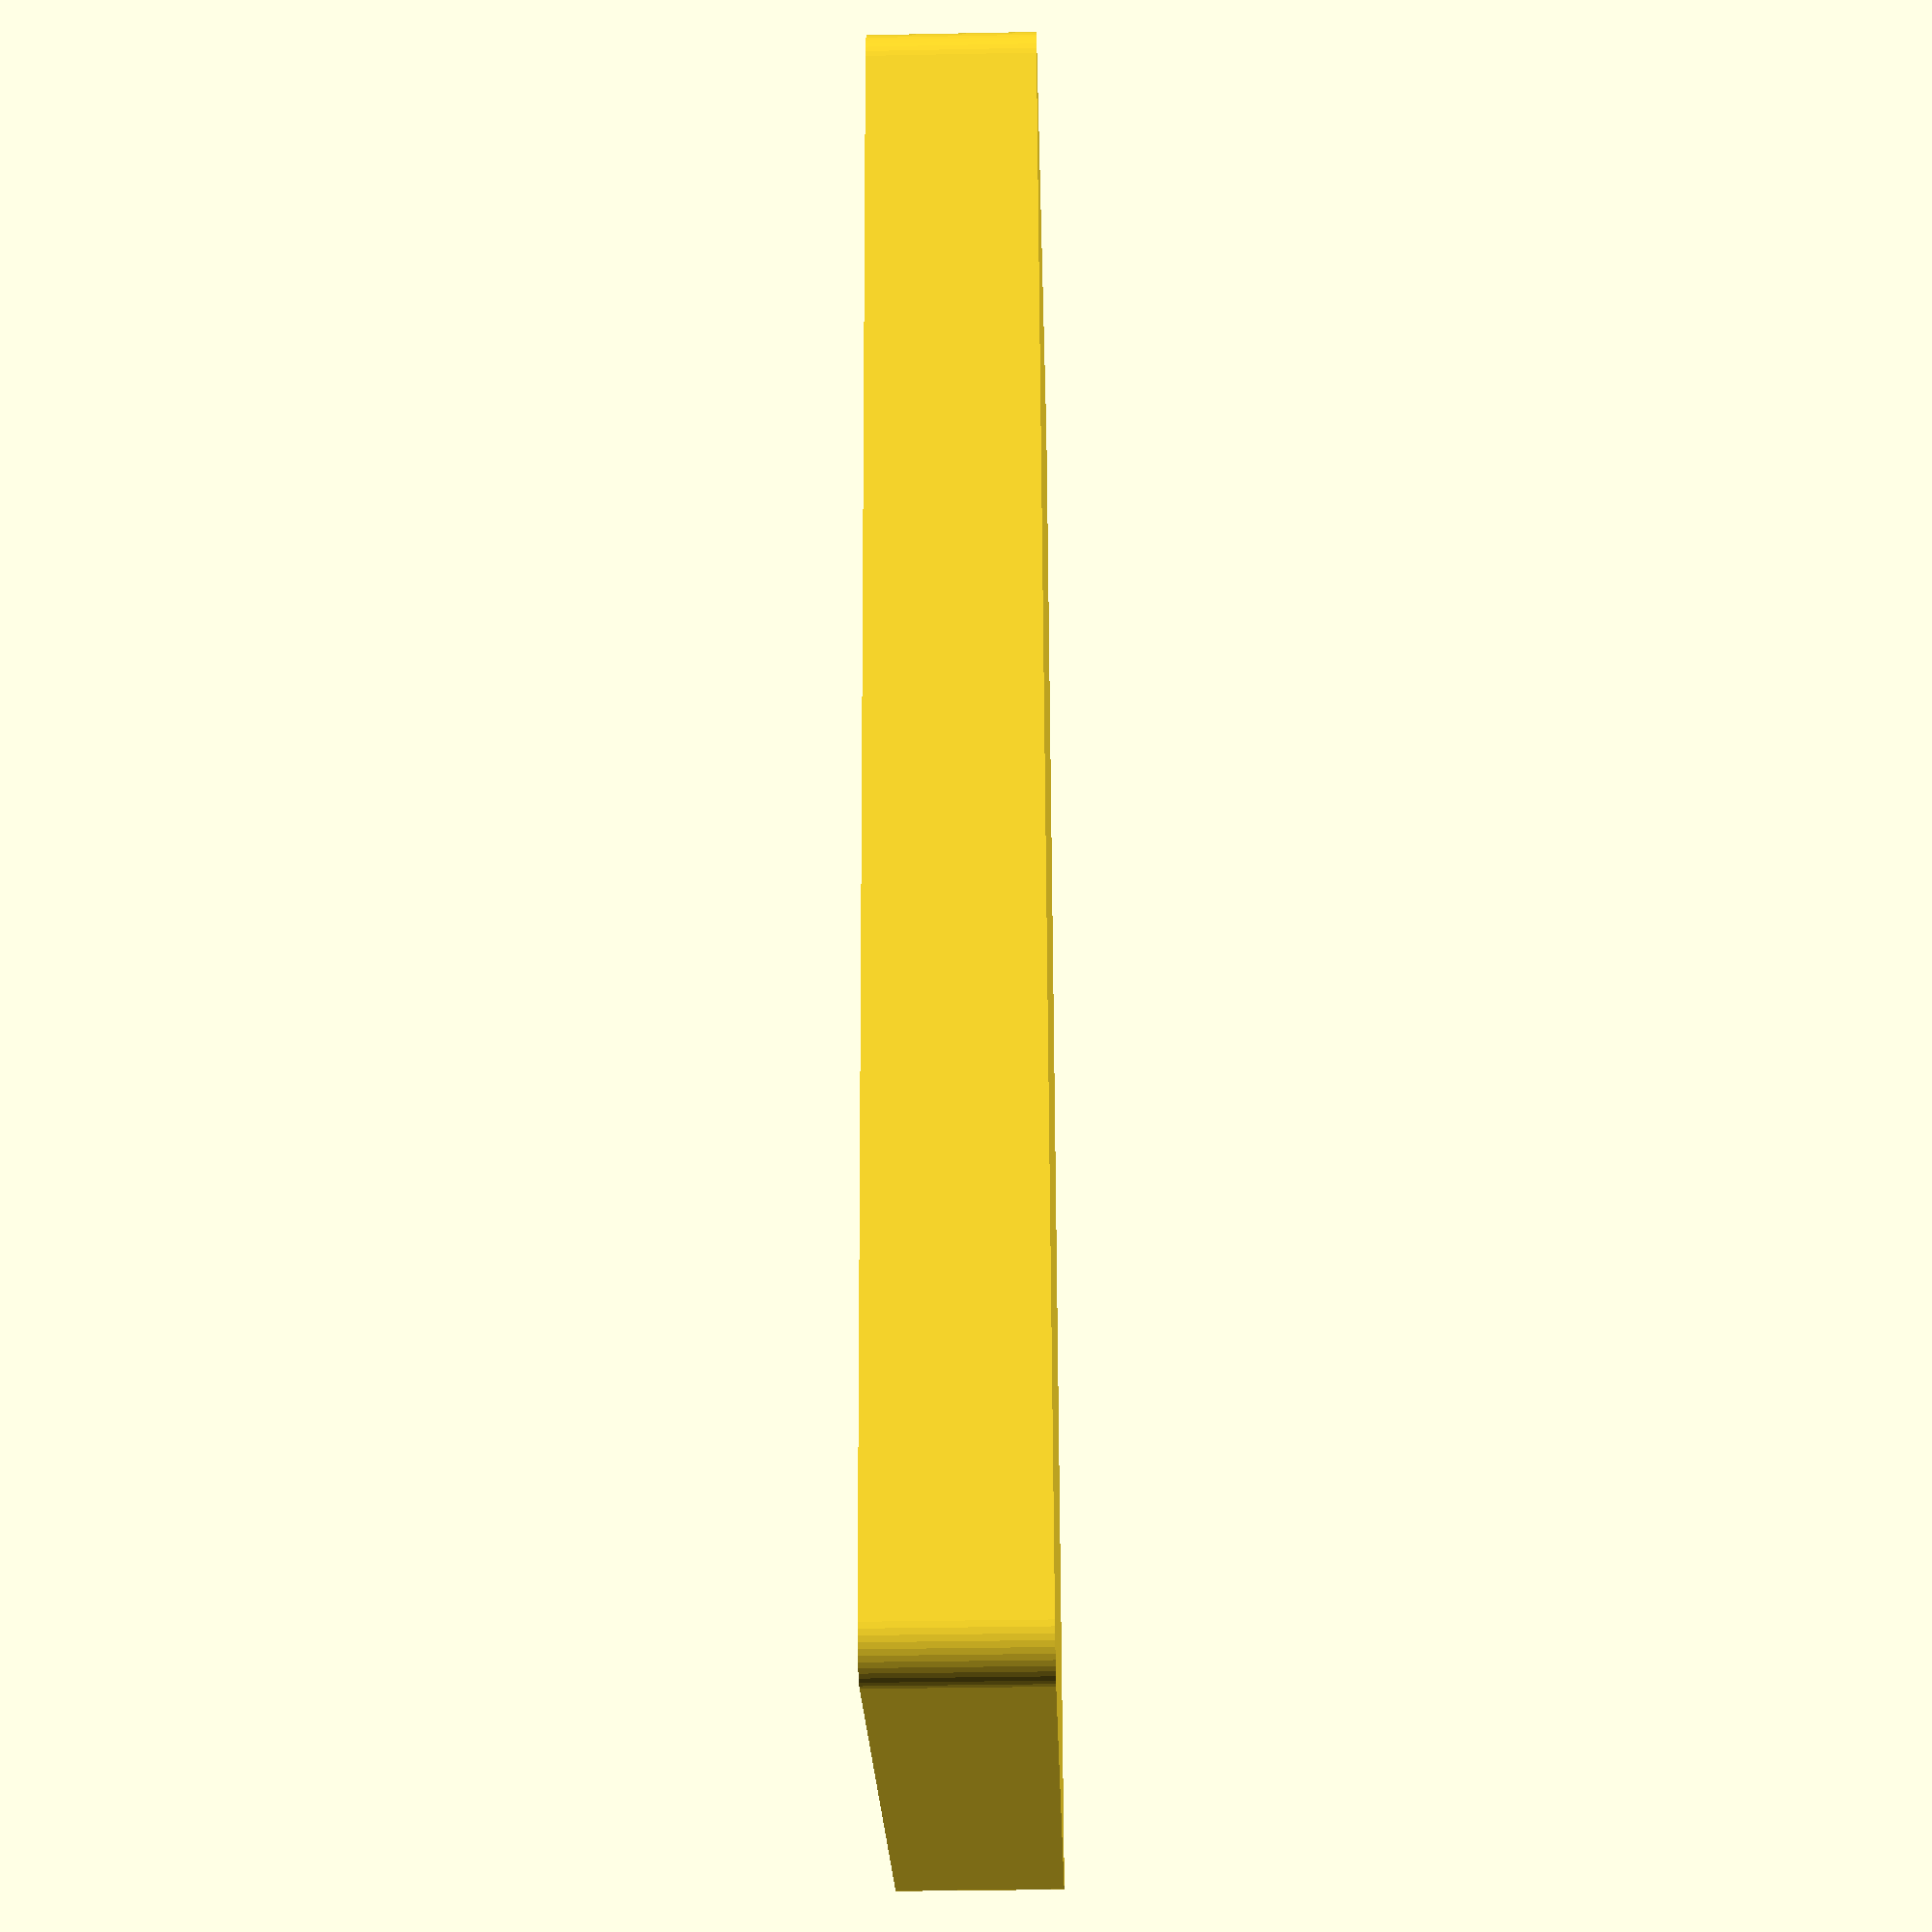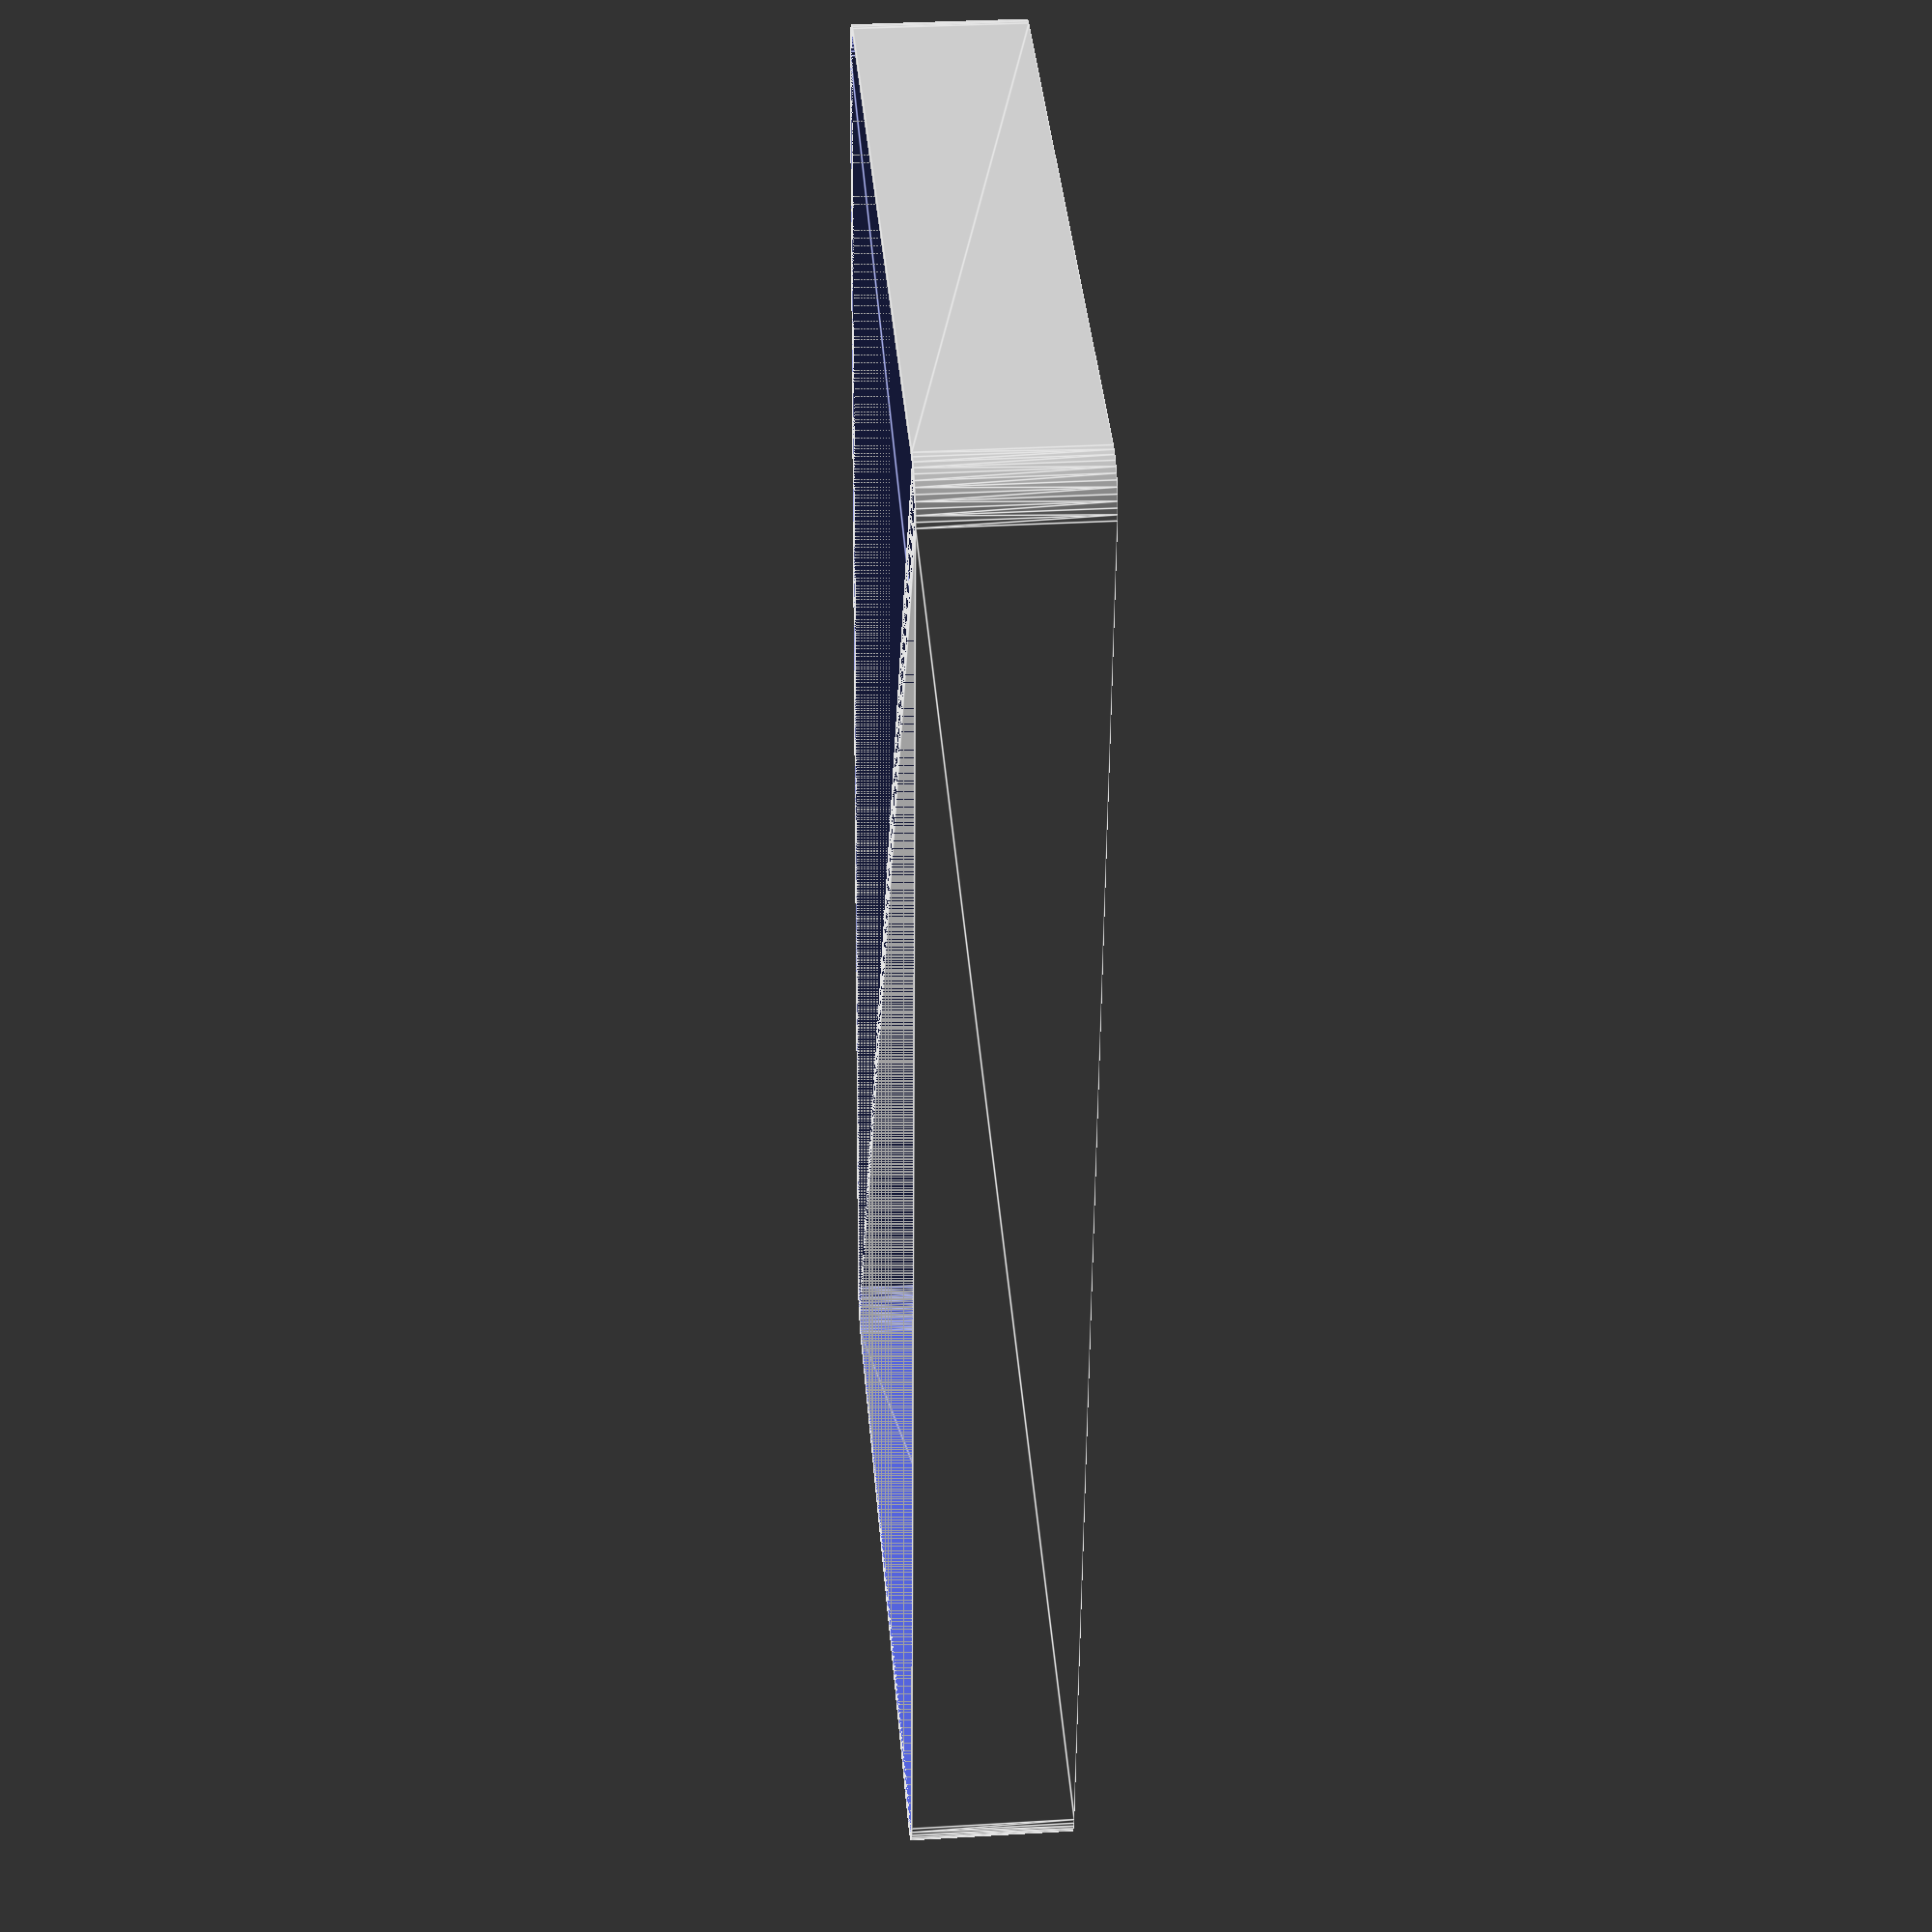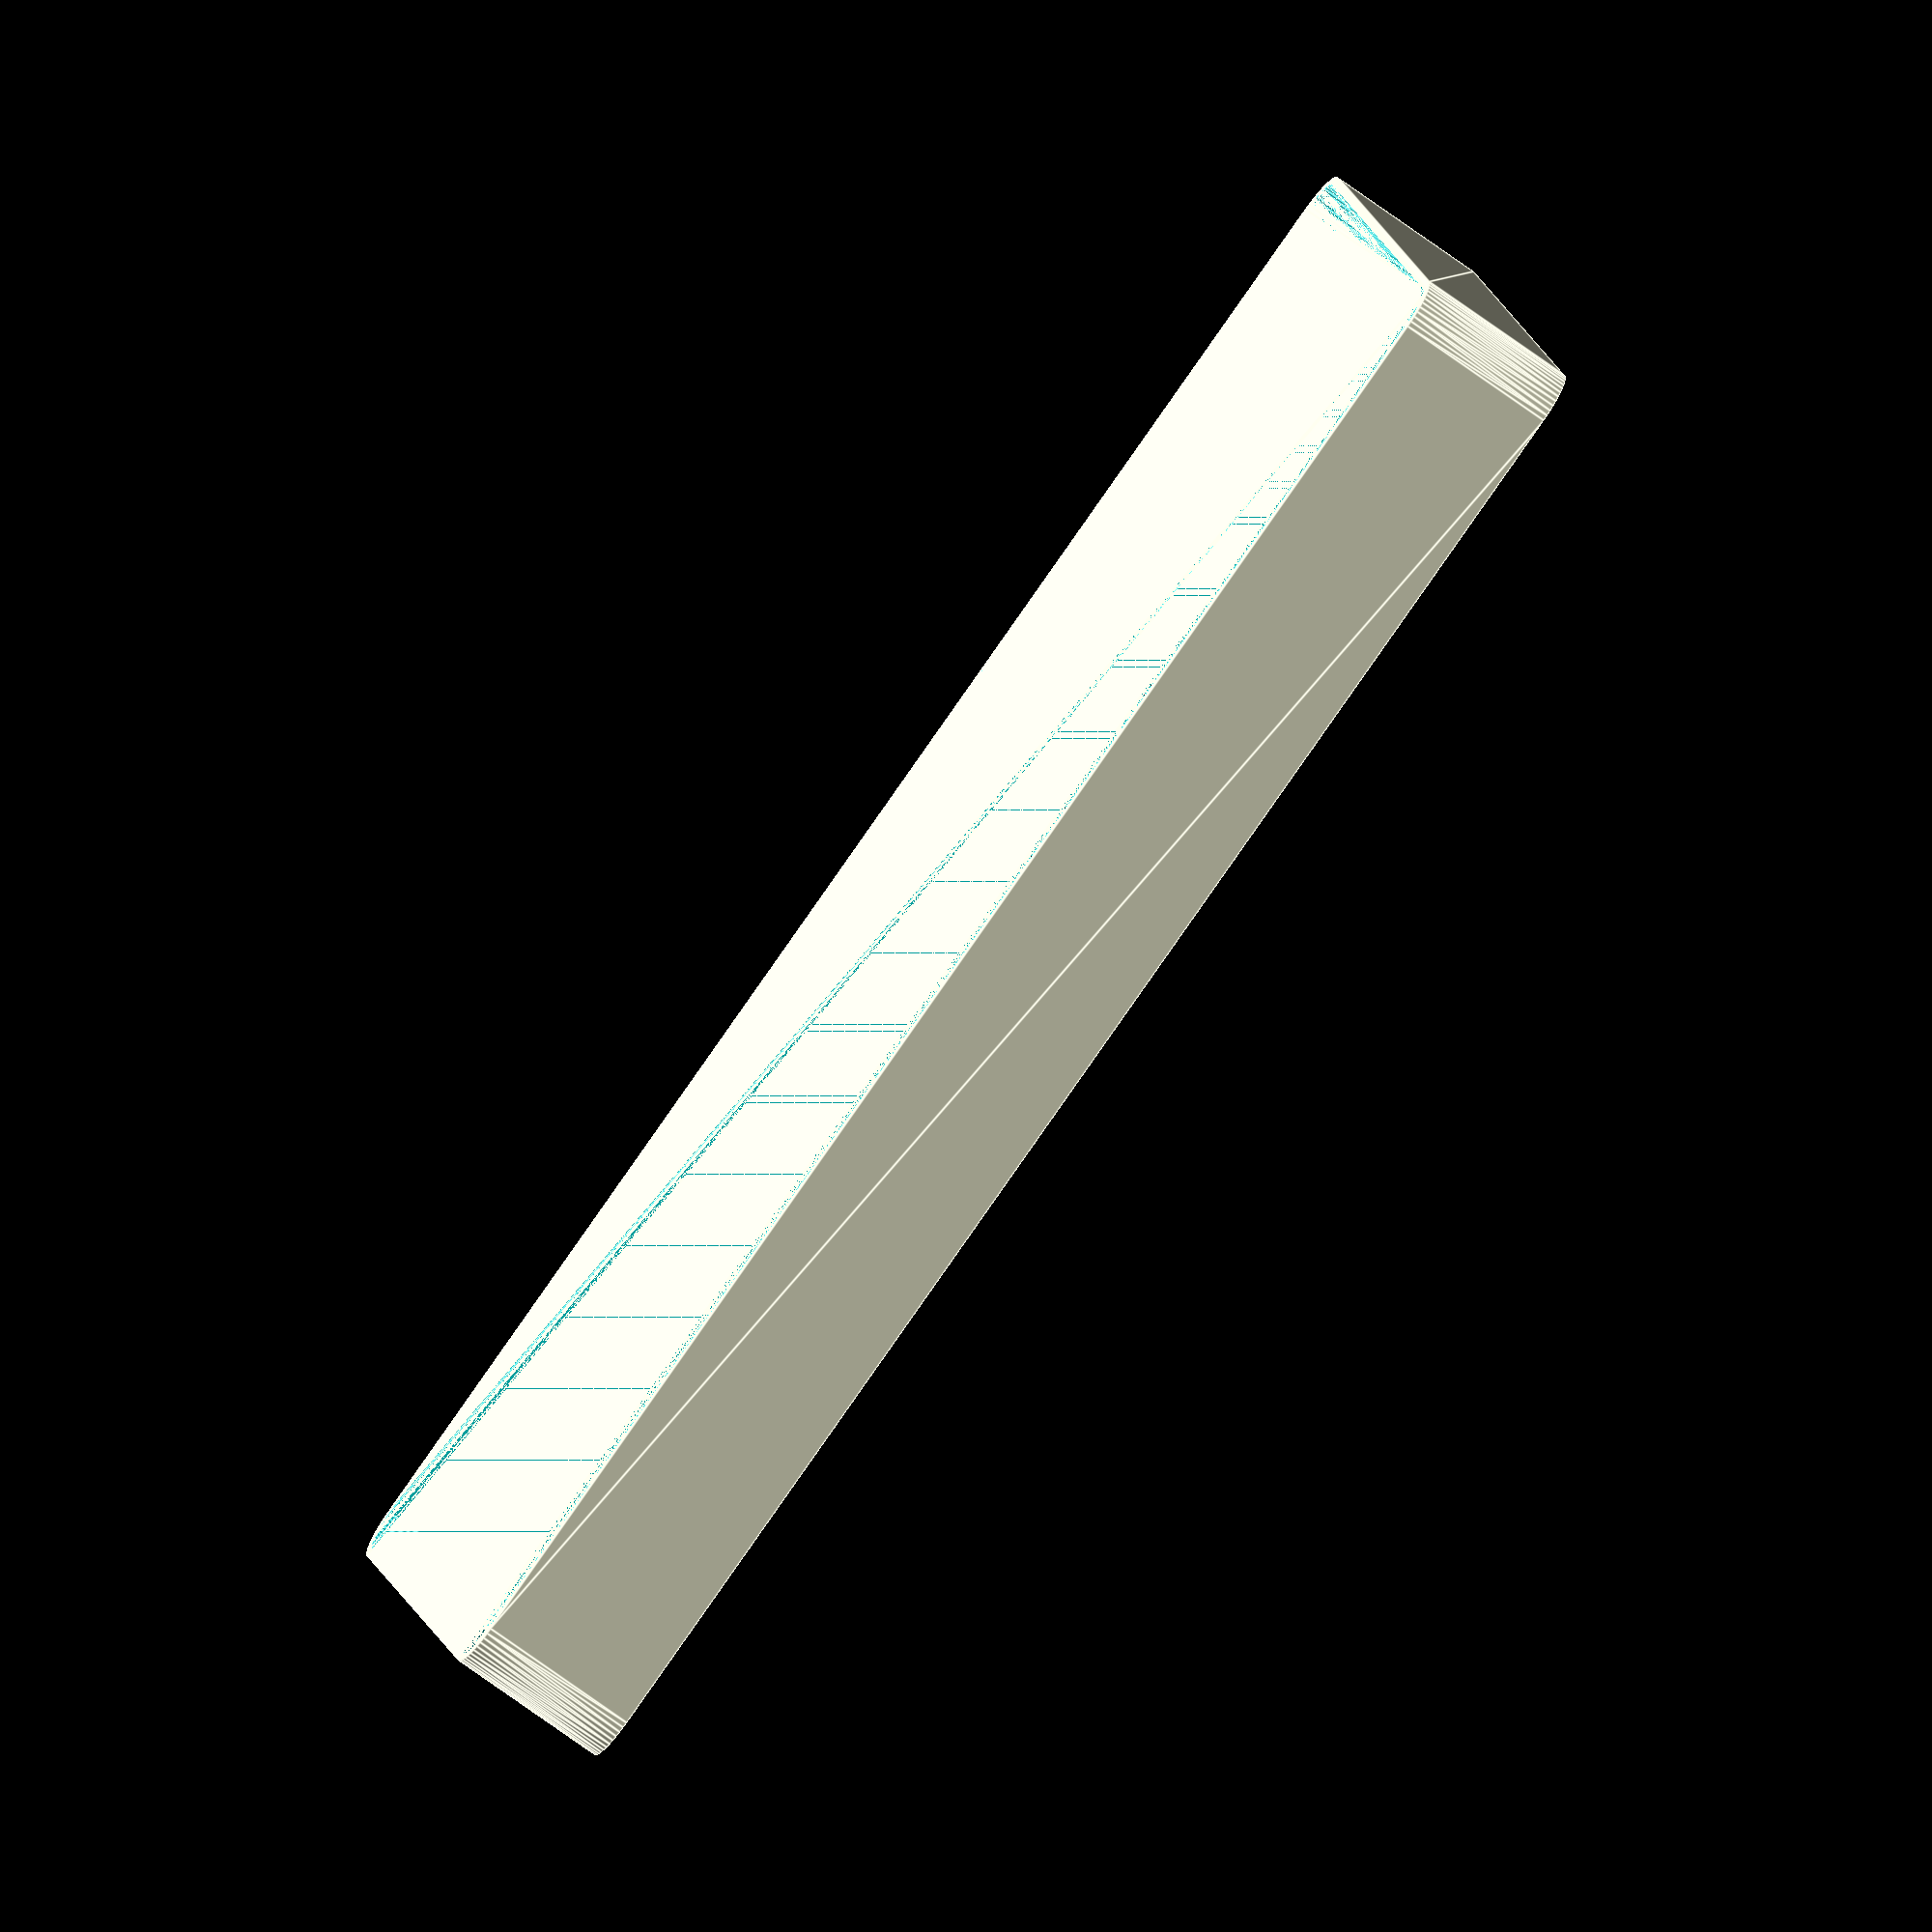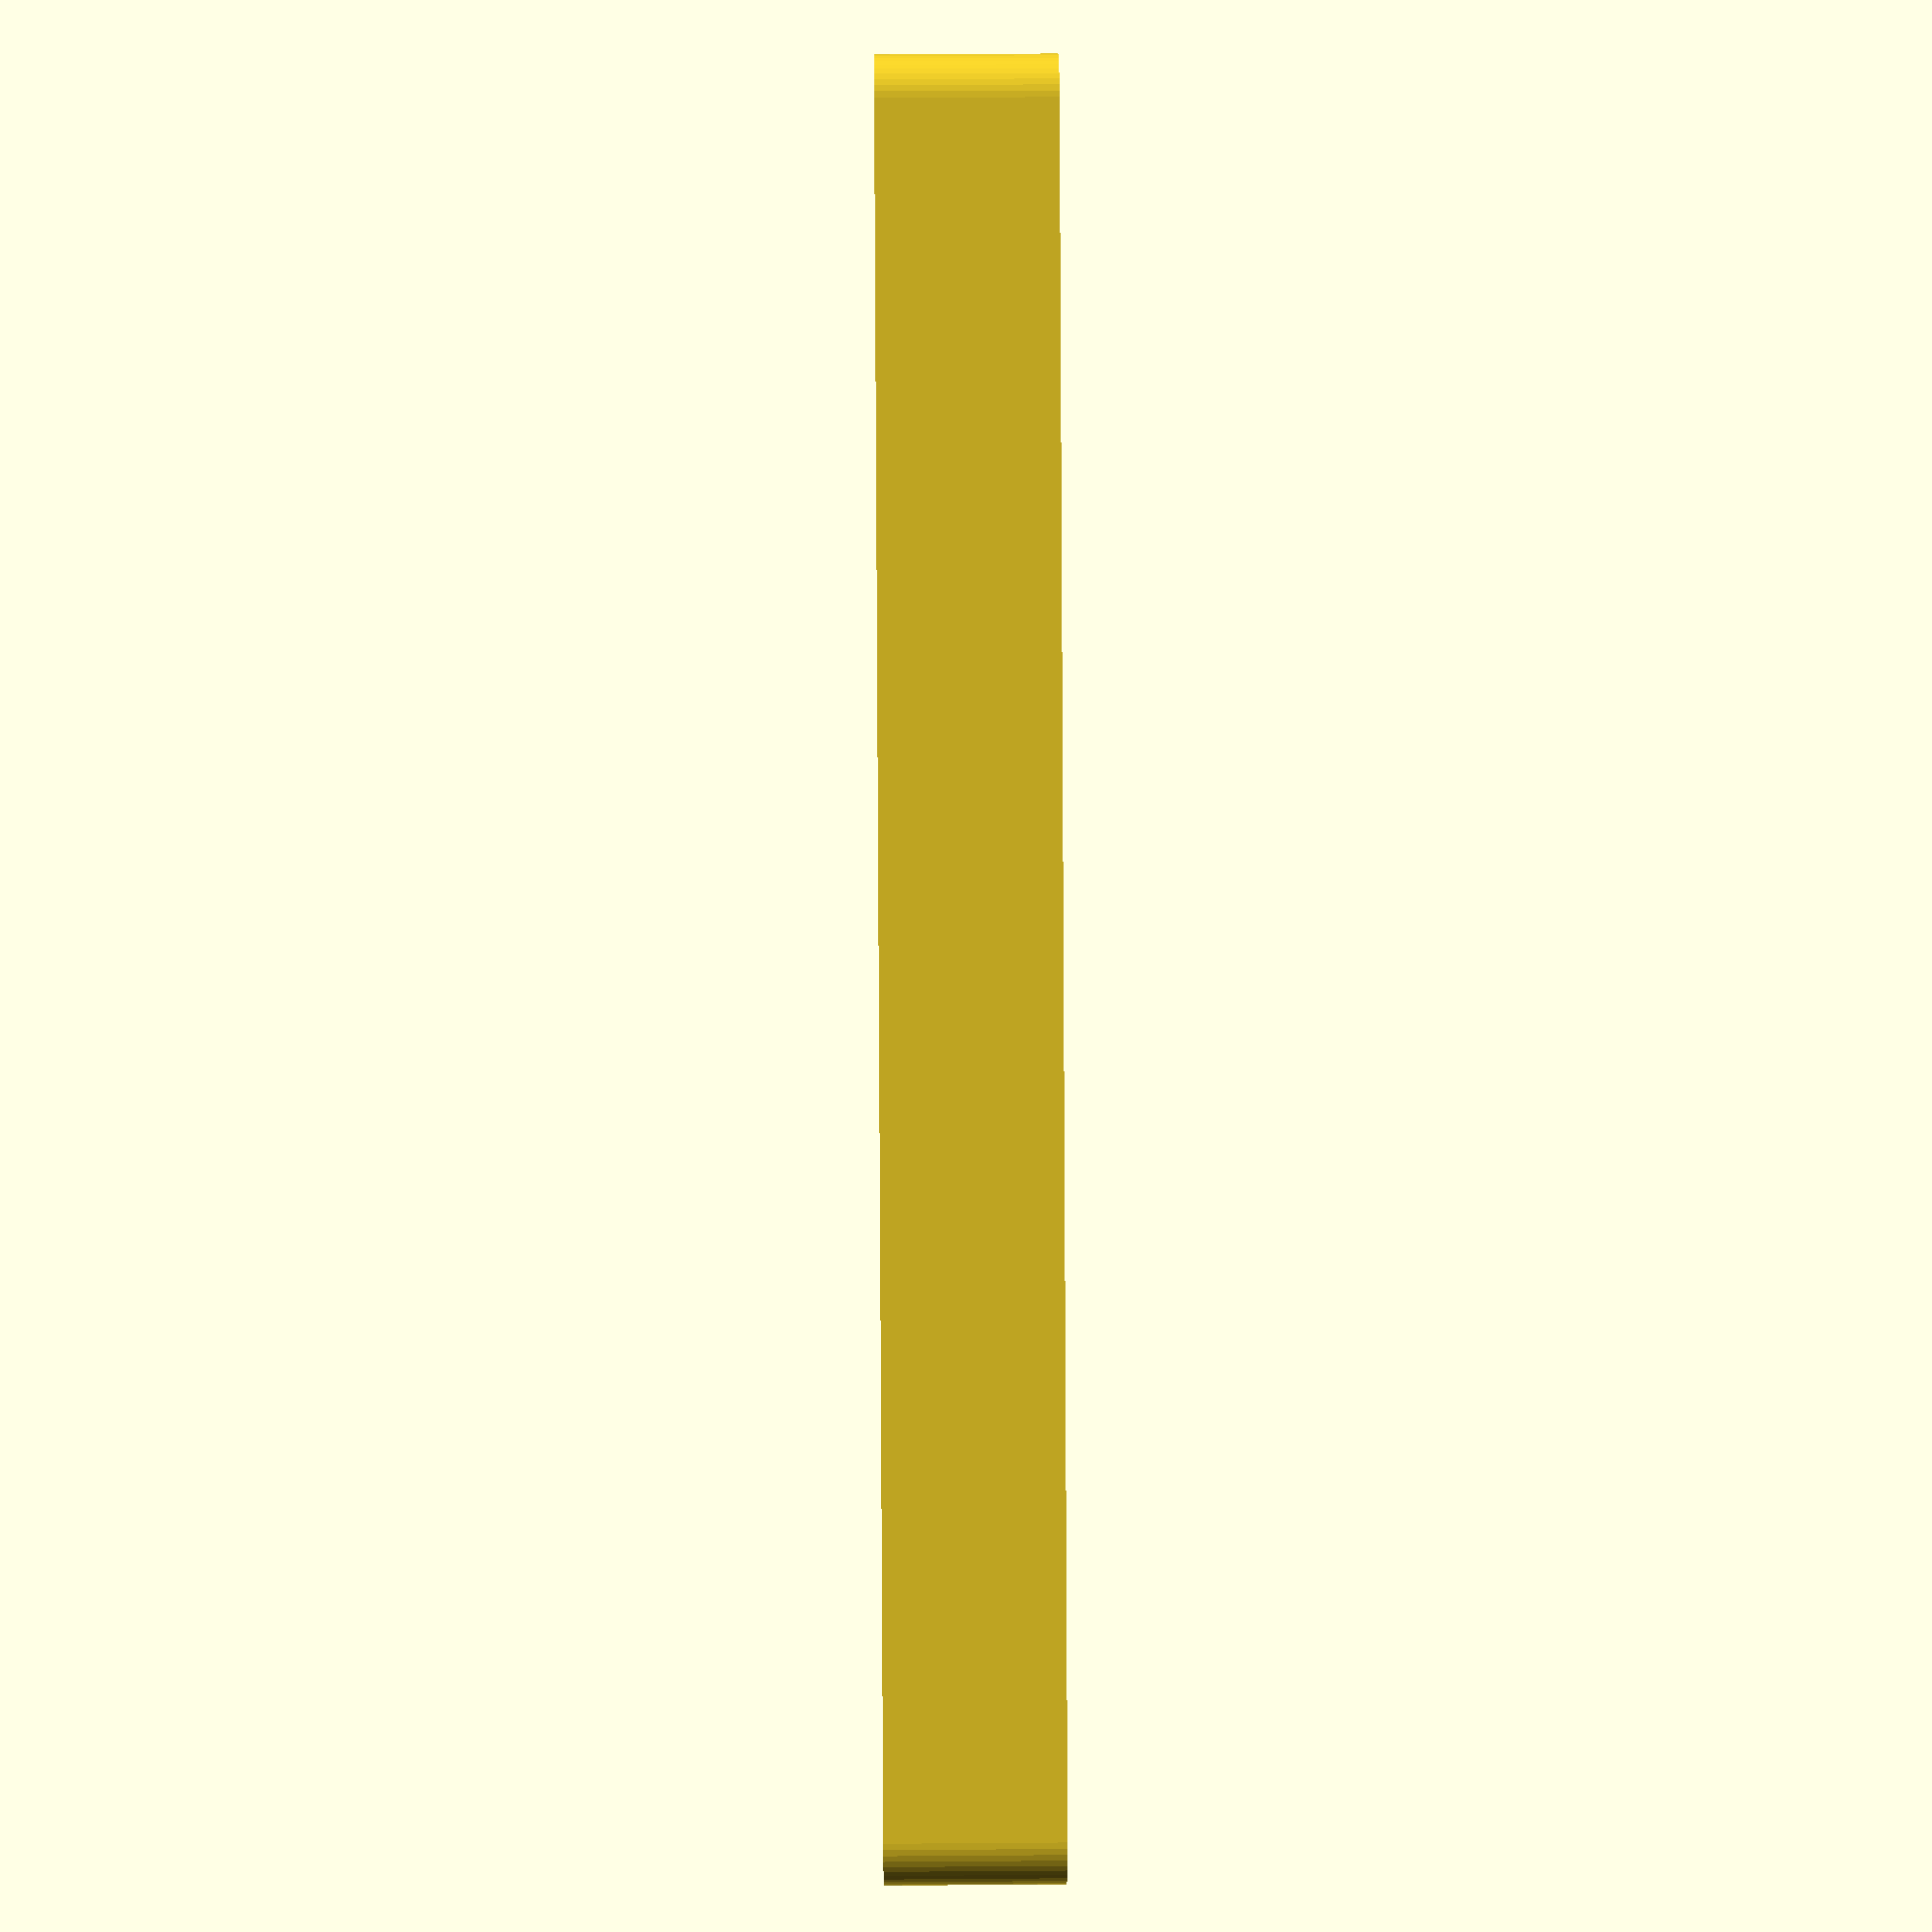
<openscad>
$fn = 50;


difference() {
	union() {
		hull() {
			translate(v = [-40.0000000000, 85.0000000000, 0]) {
				cylinder(h = 18, r = 5);
			}
			translate(v = [40.0000000000, 85.0000000000, 0]) {
				cylinder(h = 18, r = 5);
			}
			translate(v = [-40.0000000000, -85.0000000000, 0]) {
				cylinder(h = 18, r = 5);
			}
			translate(v = [40.0000000000, -85.0000000000, 0]) {
				cylinder(h = 18, r = 5);
			}
		}
	}
	union() {
		translate(v = [0, 0, 2]) {
			hull() {
				translate(v = [-40.0000000000, 85.0000000000, 0]) {
					cylinder(h = 16, r = 4);
				}
				translate(v = [40.0000000000, 85.0000000000, 0]) {
					cylinder(h = 16, r = 4);
				}
				translate(v = [-40.0000000000, -85.0000000000, 0]) {
					cylinder(h = 16, r = 4);
				}
				translate(v = [40.0000000000, -85.0000000000, 0]) {
					cylinder(h = 16, r = 4);
				}
			}
		}
	}
}
</openscad>
<views>
elev=212.1 azim=8.3 roll=88.4 proj=p view=solid
elev=327.9 azim=6.1 roll=85.2 proj=p view=edges
elev=252.3 azim=78.1 roll=126.0 proj=o view=edges
elev=335.6 azim=203.6 roll=269.3 proj=p view=solid
</views>
